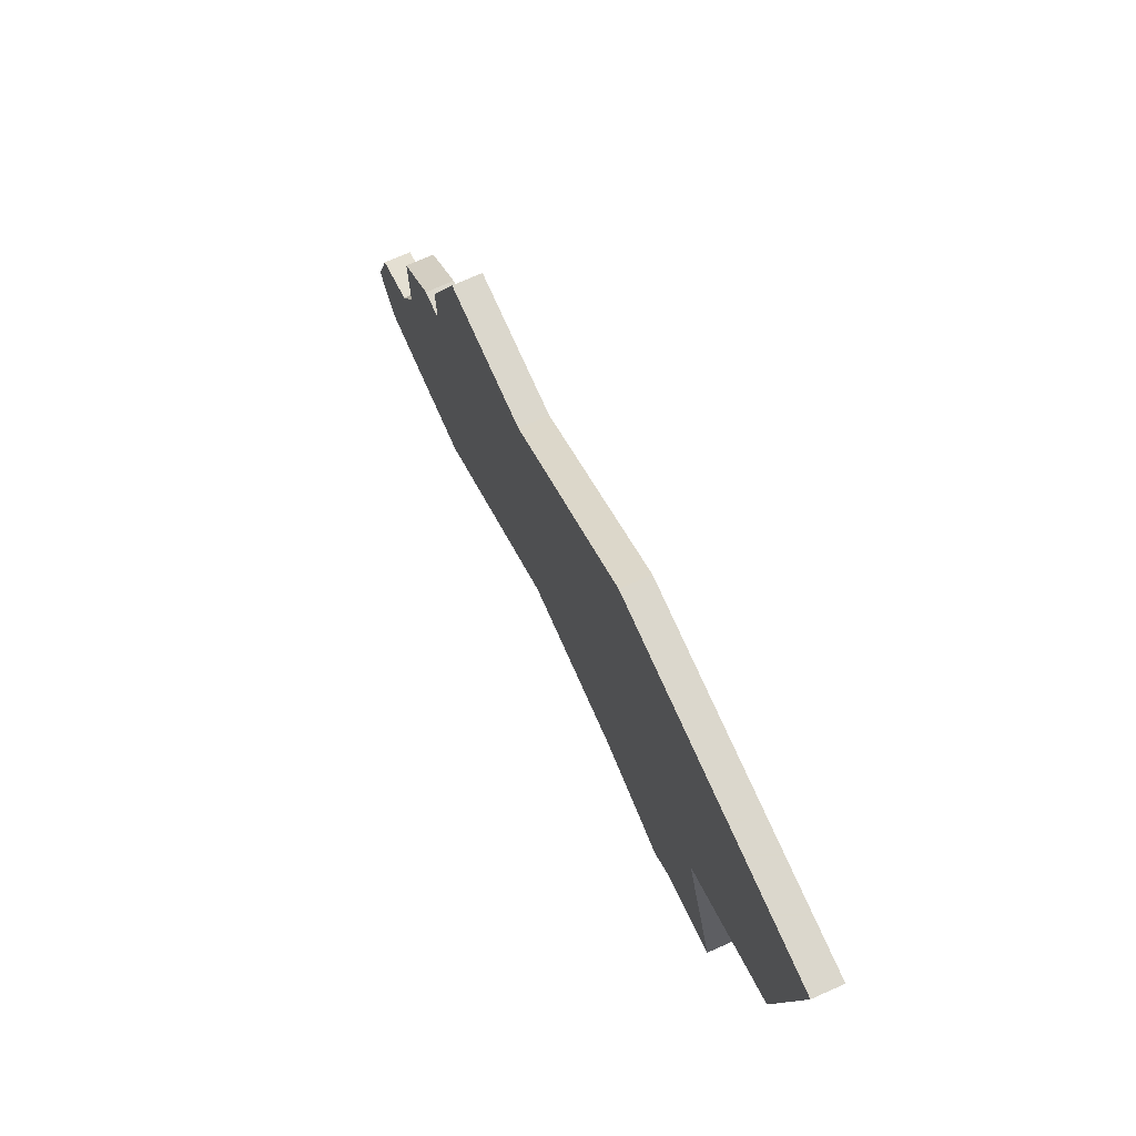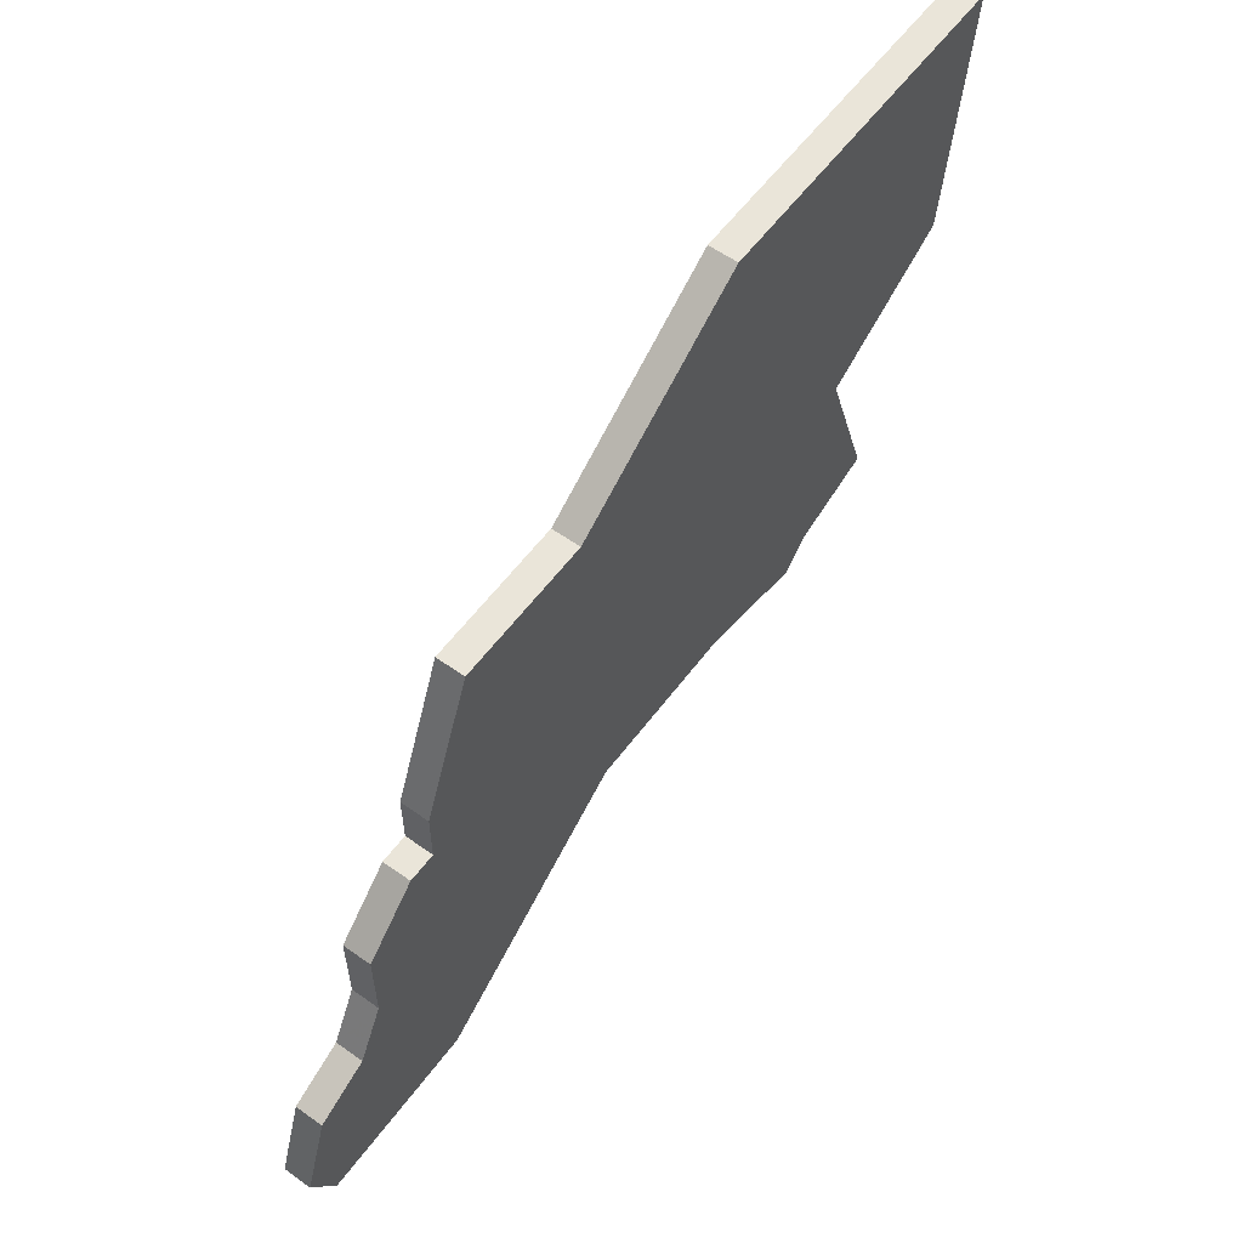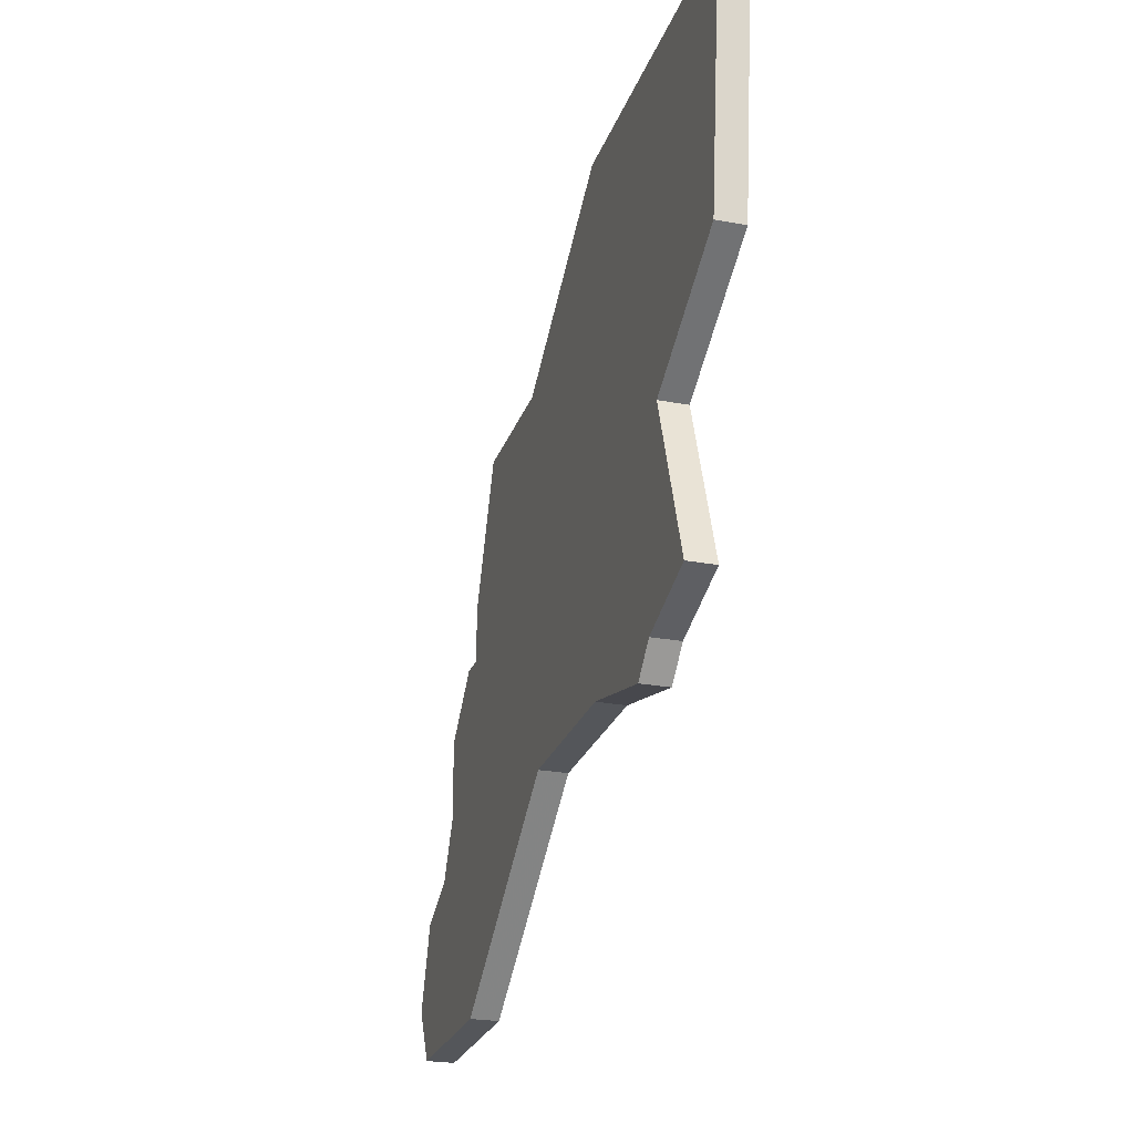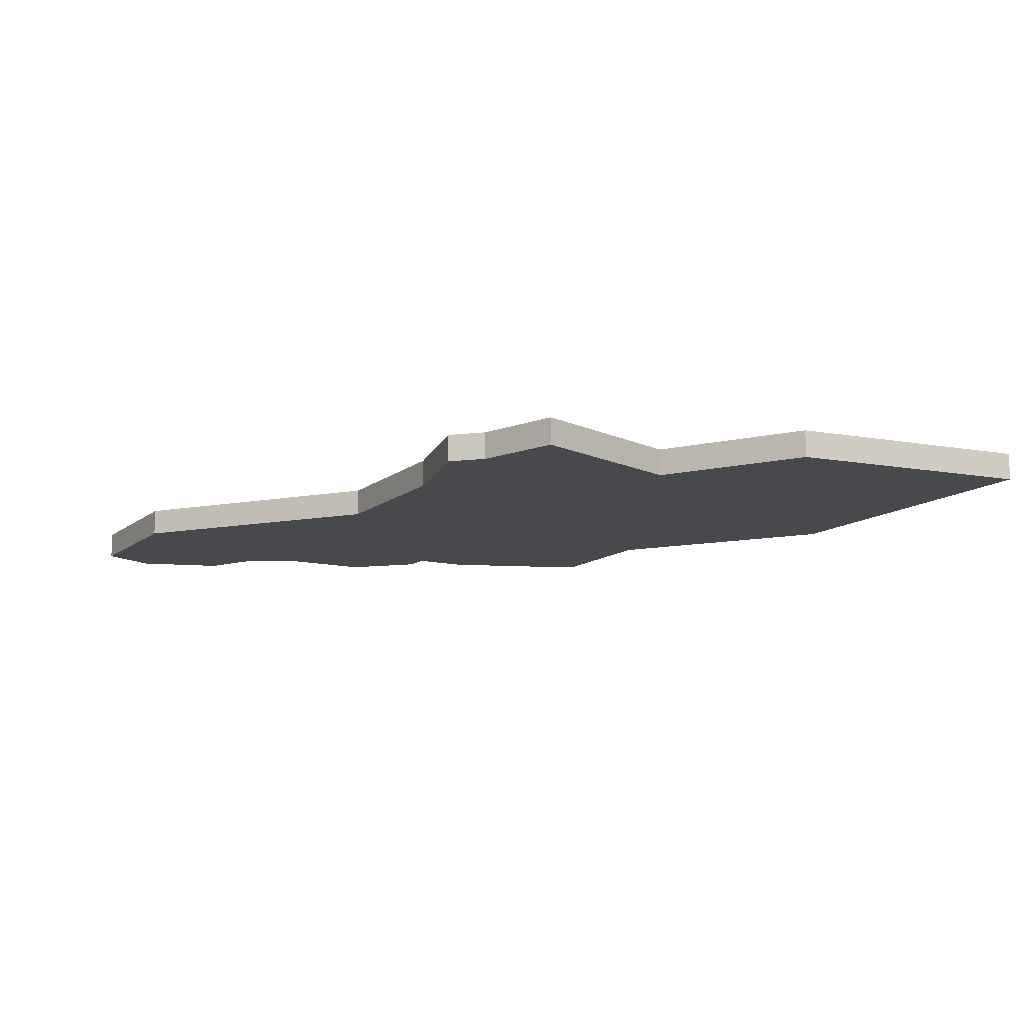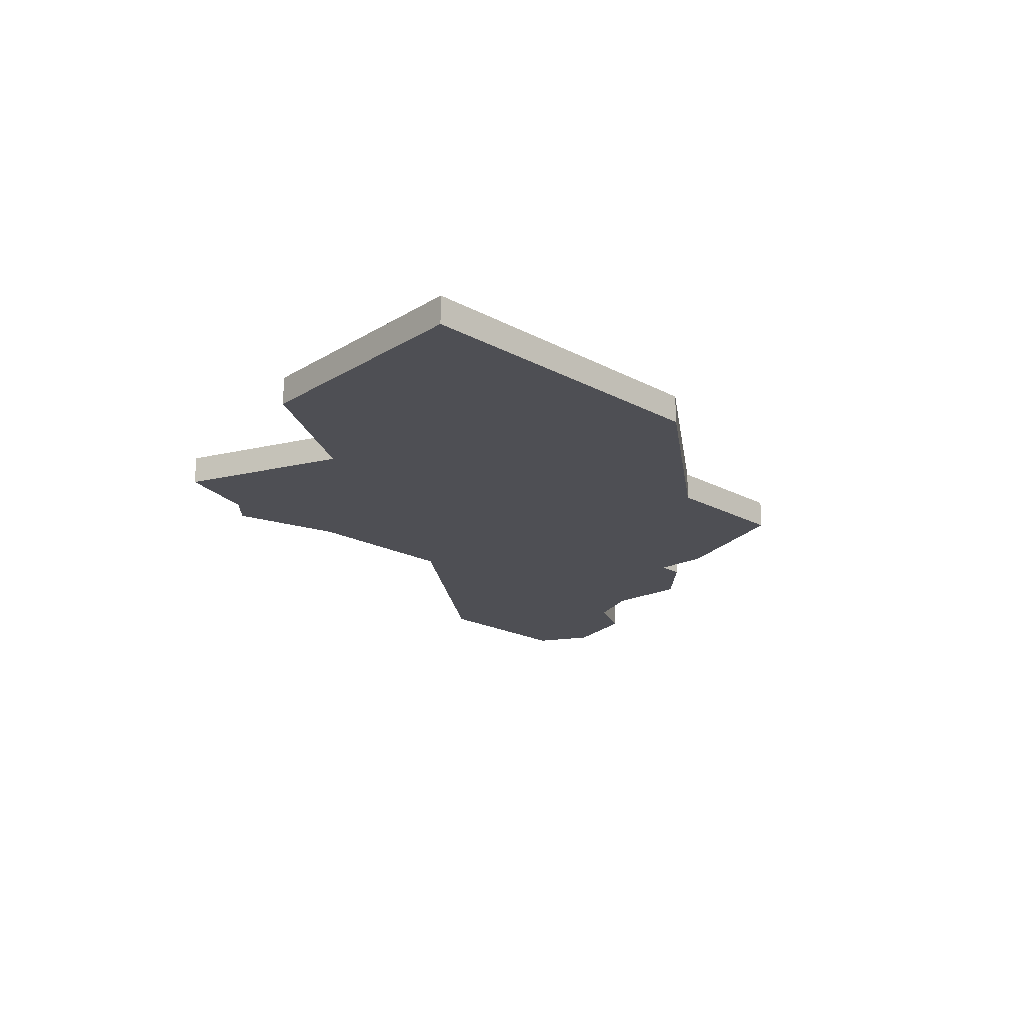
<metadata>
{"format":"obj","ext":"obj","renderer":"f3d","projection":"perspective","resolution":1024,"background":"white","views":[{"elev":73.4,"azim":66.1,"up":"+Y"},{"elev":58.2,"azim":-53.6,"up":"+Y"},{"elev":-25.2,"azim":73.1,"up":"+Y"},{"elev":-12.2,"azim":60.5,"up":"+Z"},{"elev":-18.4,"azim":133.5,"up":"+Z"}]}
</metadata>
<code>
v 2733 -1162 0
v 2733 -1162 1
v 2741 -1155 0
v 2741 -1155 1
v 2748 -1150 0
v 2748 -1150 1
v 2748 -1169 0
v 2748 -1169 1
v 2756 -1168 0
v 2756 -1168 1
v 2731 -1167 0
v 2731 -1167 1
v 2731 -1164 0
v 2731 -1164 1
v 2730 -1169 0
v 2730 -1169 1
v 2754 -1162 0
v 2754 -1162 1
v 2753 -1169 0
v 2753 -1169 1
v 2728 -1175 0
v 2728 -1175 1
v 2728 -1170 0
v 2728 -1170 1
v 2736 -1155 0
v 2736 -1155 1
v 2752 -1170 0
v 2752 -1170 1
v 2727 -1173 0
v 2727 -1173 1
v 2760 -1150 0
v 2760 -1150 1
v 2759 -1159 0
v 2759 -1159 1
v 2734 -1175 0
v 2734 -1175 1
v 2734 -1160 0
v 2734 -1160 1
v 2734 -1162 0
v 2734 -1162 1
v 2742 -1169 0
v 2742 -1169 1
f 15 21 29
f 23 15 29
f 35 21 15
f 11 35 15
f 39 11 13
f 13 1 39
f 3 39 37
f 41 11 39
f 41 35 11
f 7 41 3
f 17 19 7
f 7 19 27
f 19 17 9
f 25 3 37
f 17 3 5
f 5 31 33
f 17 5 33
f 3 17 7
f 41 39 3
f 30 22 16
f 30 16 24
f 16 22 36
f 16 36 12
f 14 12 40
f 40 2 14
f 38 40 4
f 40 12 42
f 12 36 42
f 4 42 8
f 8 20 18
f 28 20 8
f 10 18 20
f 38 4 26
f 6 4 18
f 34 32 6
f 34 6 18
f 8 18 4
f 4 40 42
f 40 38 39
f 39 38 37
f 2 40 1
f 1 40 39
f 14 2 13
f 13 2 1
f 12 14 11
f 11 14 13
f 16 12 15
f 15 12 11
f 24 16 23
f 23 16 15
f 30 24 29
f 29 24 23
f 22 30 21
f 21 30 29
f 36 22 35
f 35 22 21
f 42 36 41
f 41 36 35
f 8 42 7
f 7 42 41
f 28 8 27
f 27 8 7
f 20 28 19
f 19 28 27
f 10 20 9
f 9 20 19
f 18 10 17
f 17 10 9
f 34 18 33
f 33 18 17
f 32 34 31
f 31 34 33
f 6 32 5
f 5 32 31
f 4 6 3
f 3 6 5
f 38 26 37
f 37 26 25
f 26 4 25
f 25 4 3

</code>
